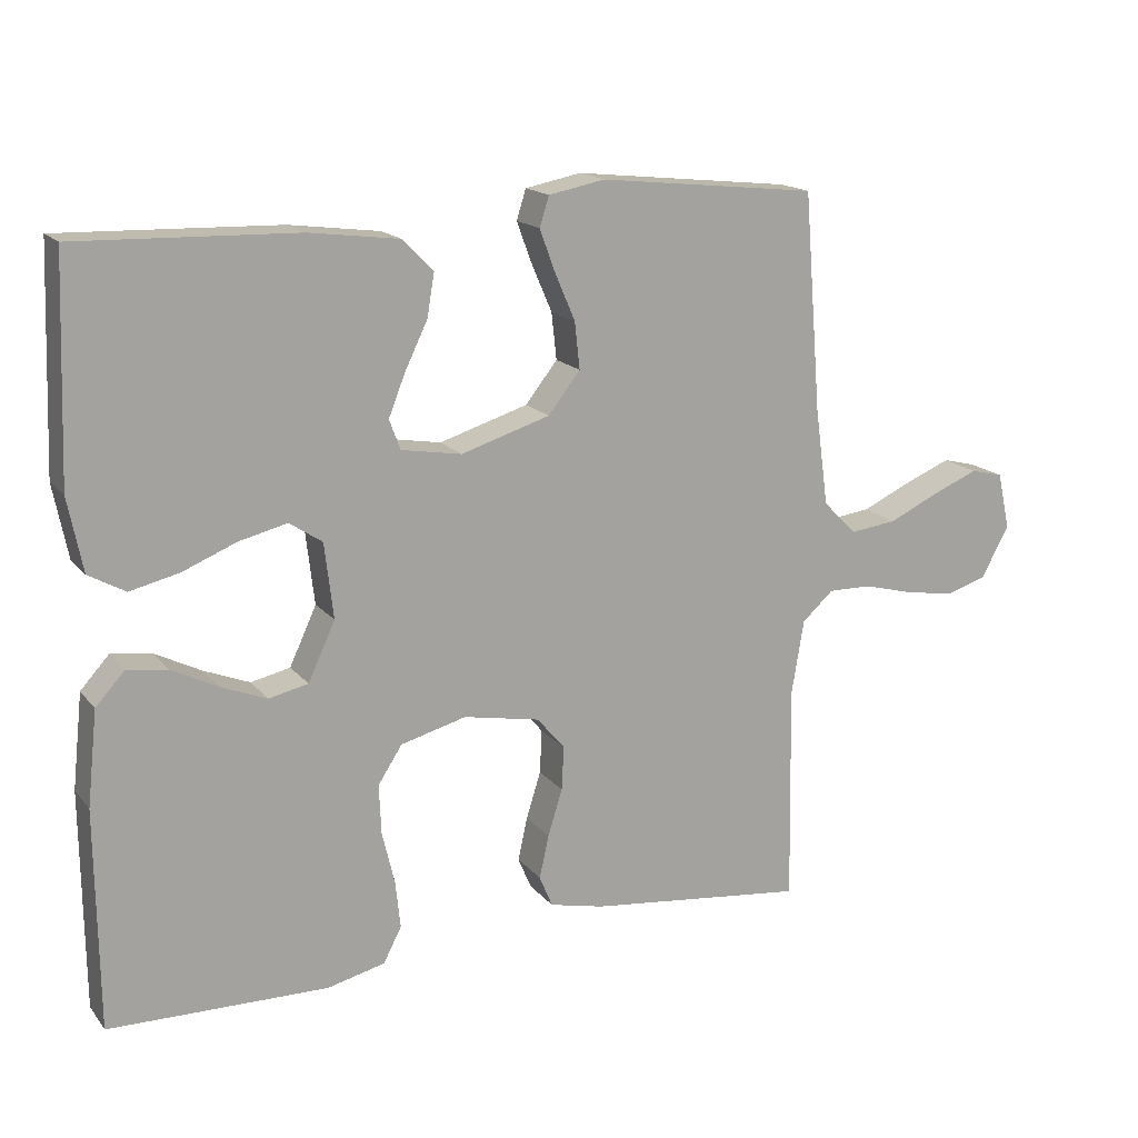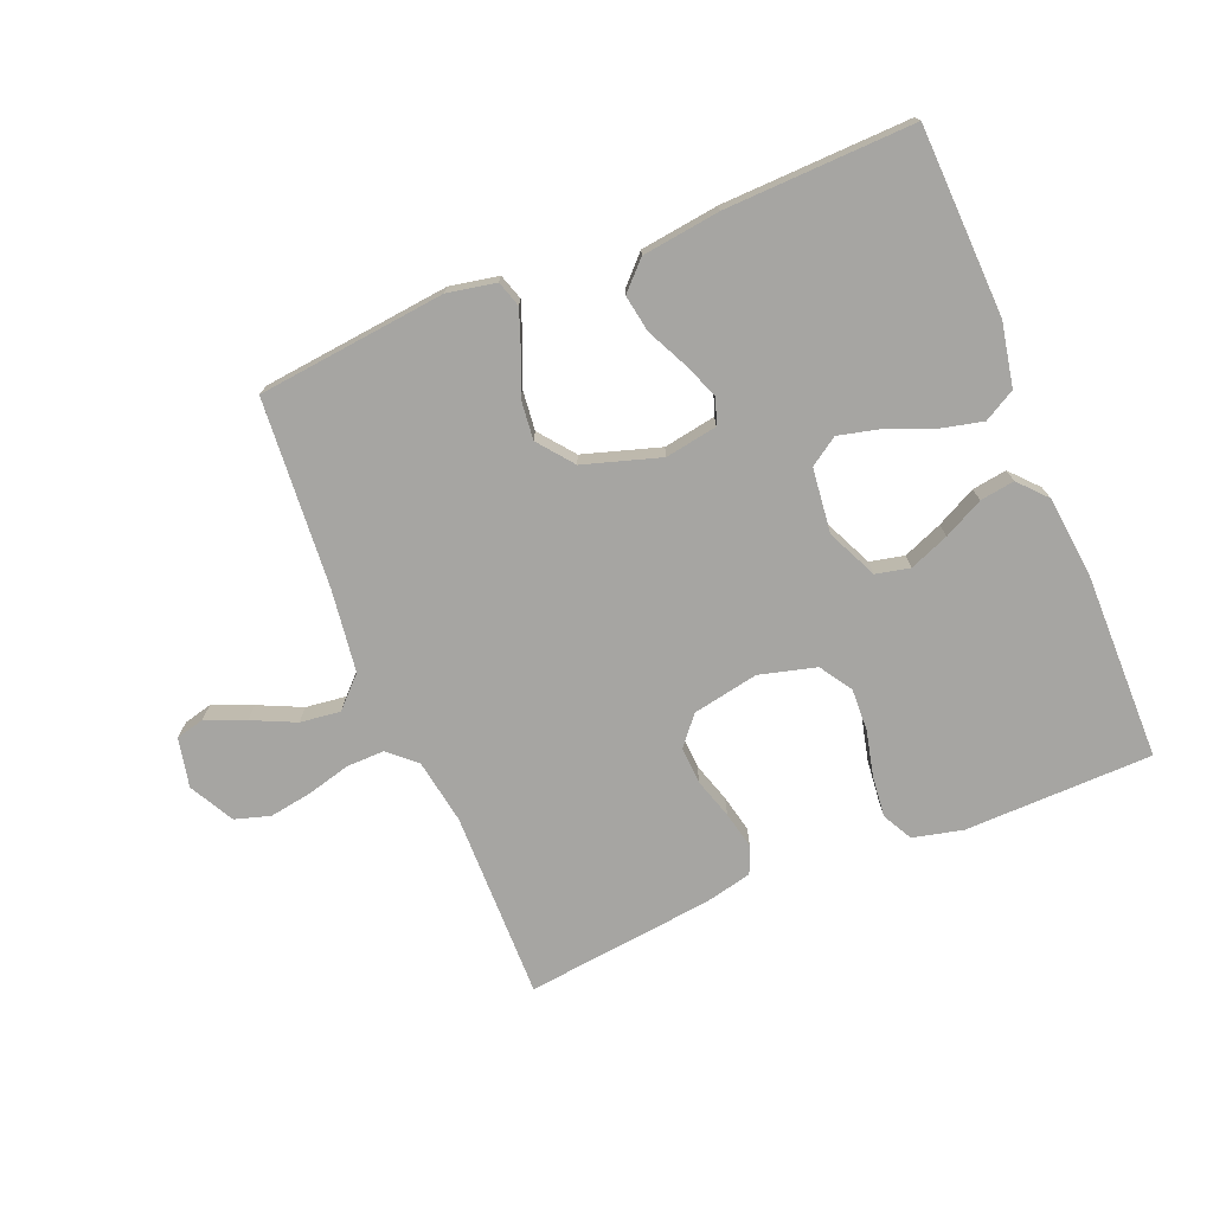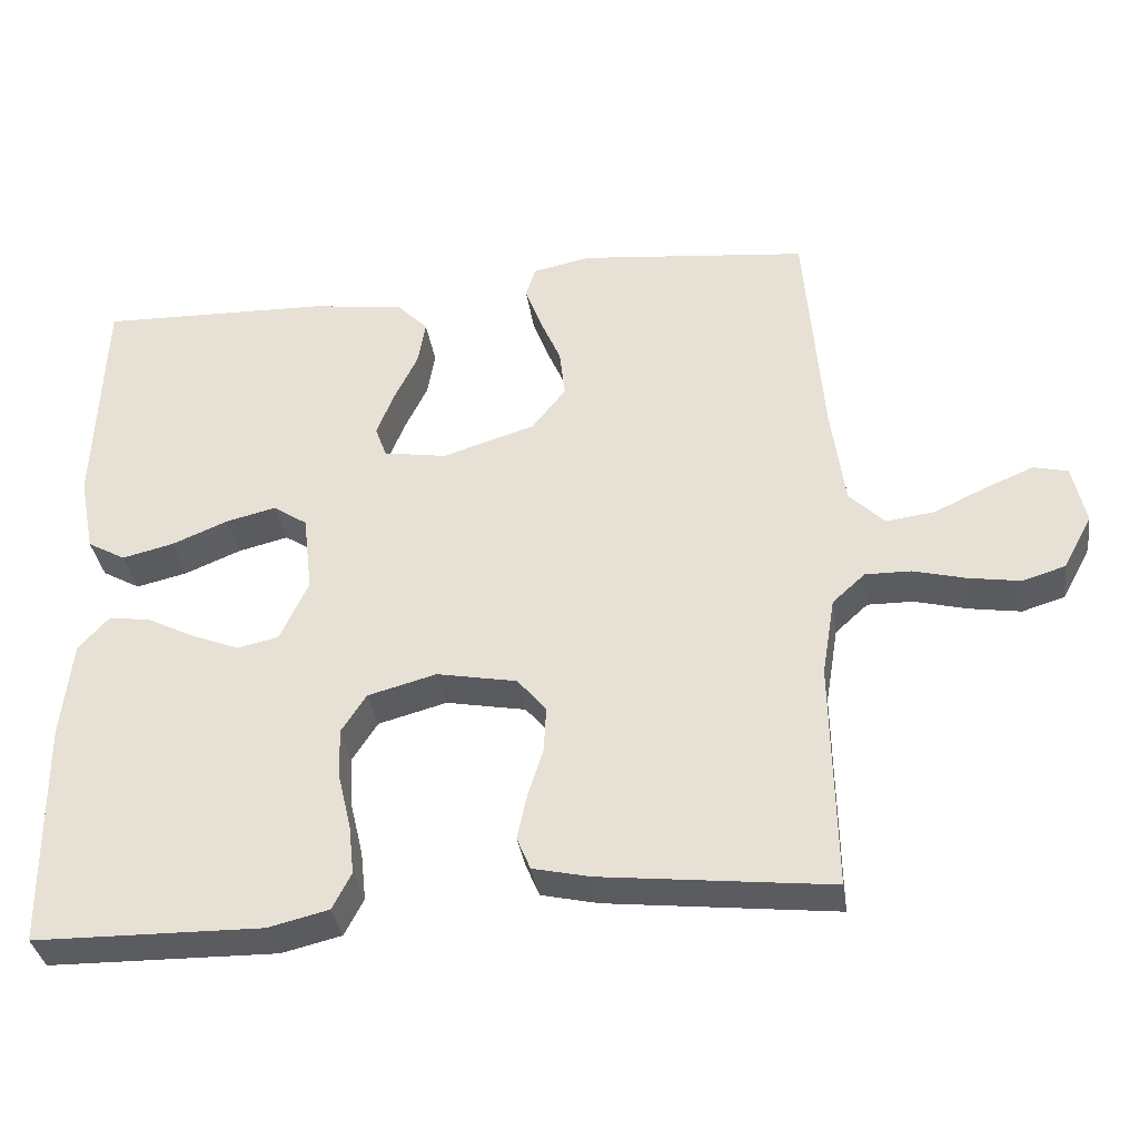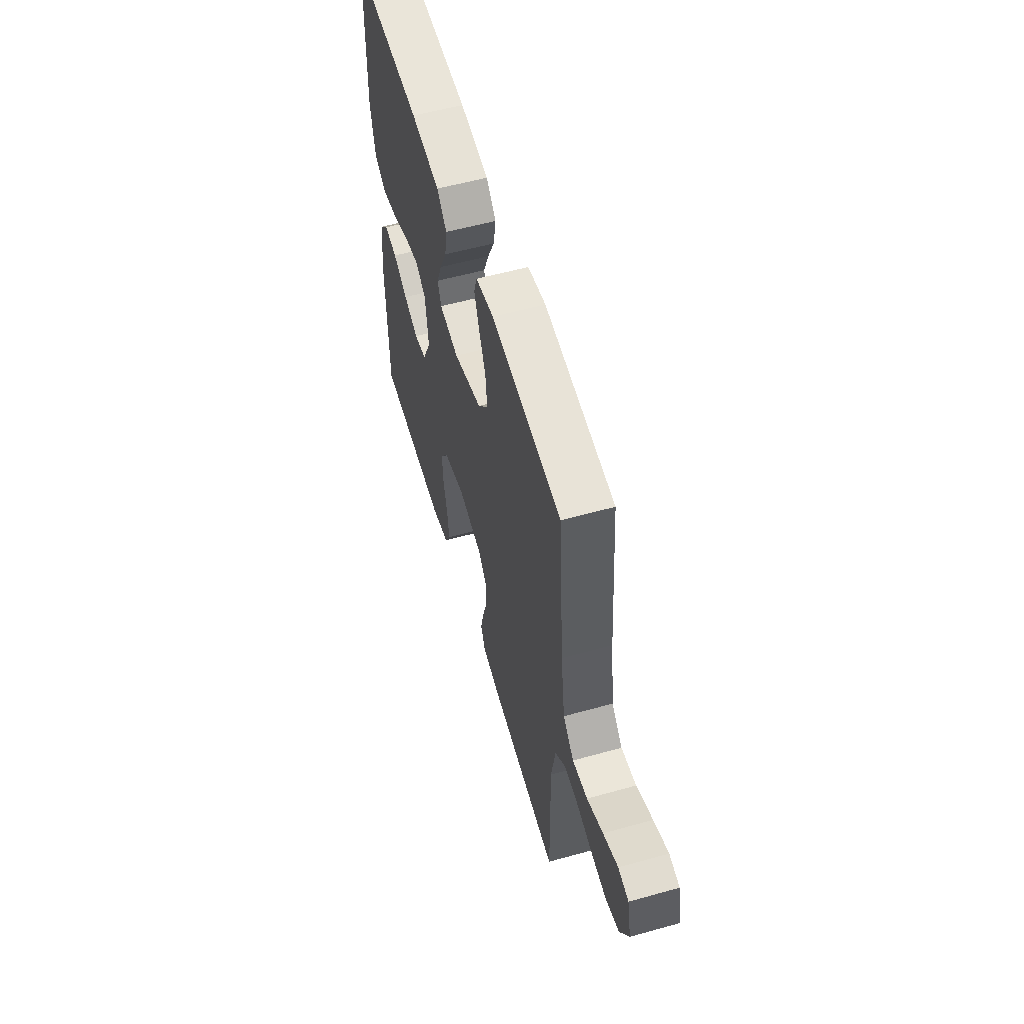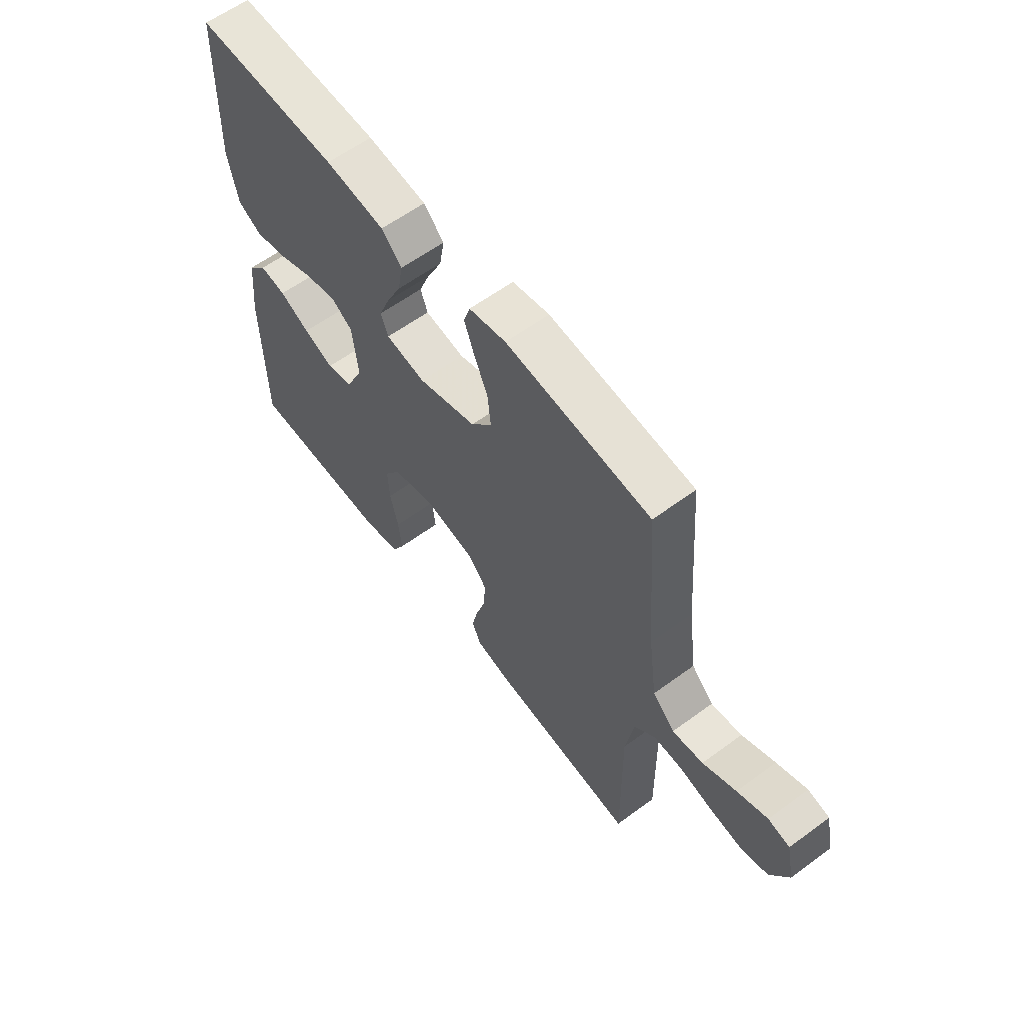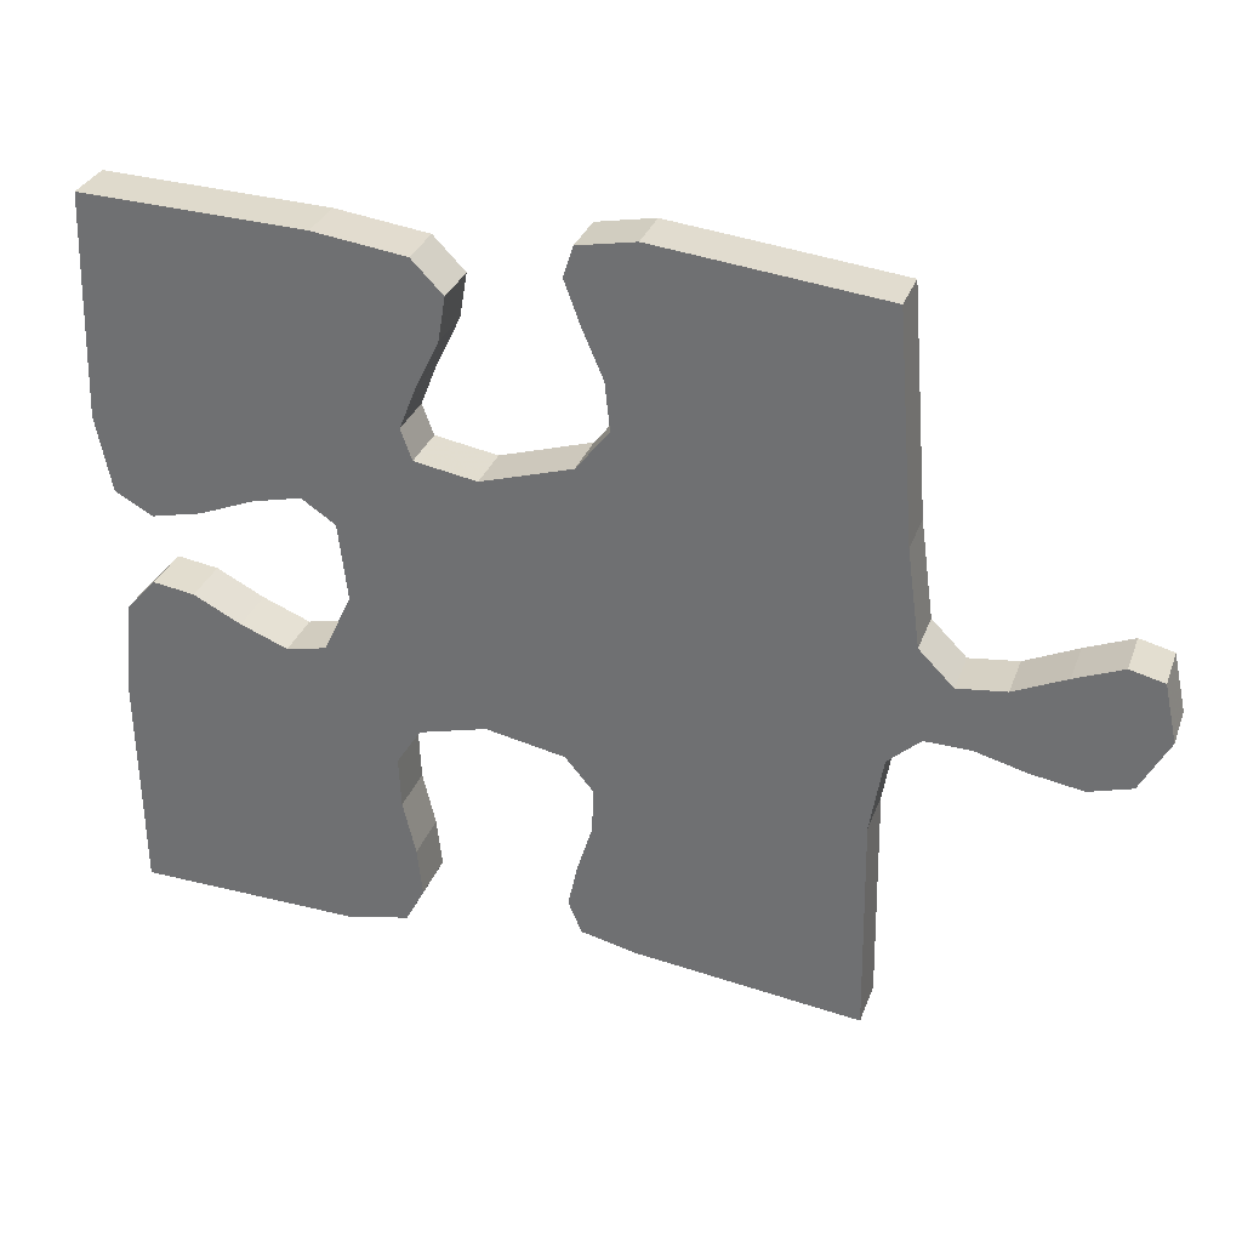
<metadata>
{"format":"obj","ext":"obj","renderer":"f3d","projection":"perspective","resolution":1024,"background":"white","views":[{"elev":16.4,"azim":154.5,"up":"+Z"},{"elev":-73.8,"azim":22.4,"up":"+Y"},{"elev":-35.0,"azim":-171.6,"up":"+Z"},{"elev":56.9,"azim":-106.2,"up":"+Z"},{"elev":60.4,"azim":-126.9,"up":"+Z"},{"elev":31.6,"azim":-161.7,"up":"+Z"}]}
</metadata>
<code>
v 0.5 0.07 -0.5
v 0.2 0.07 -0.505
v 0.121 0.07 -0.486
v 0.096 0.07 -0.438
v 0.103 0.07 -0.373
v 0.12 0.07 -0.301
v 0.123 0.07 -0.233
v 0.09 0.07 -0.182
v 0 0.07 -0.158
v -0.105 0.07 -0.178
v -0.143 0.07 -0.223
v -0.14 0.07 -0.283
v -0.12 0.07 -0.347
v -0.107 0.07 -0.406
v -0.125 0.07 -0.449
v -0.2 0.07 -0.466
v -0.5 0.07 -0.5
v -0.495 0.07 -0.2
v -0.512 0.07 -0.097
v -0.555 0.07 -0.058
v -0.615 0.07 -0.059
v -0.684 0.07 -0.077
v -0.752 0.07 -0.088
v -0.808 0.07 -0.071
v -0.846 0.07 0
v -0.829 0.07 0.078
v -0.784 0.07 0.089
v -0.721 0.07 0.063
v -0.652 0.07 0.031
v -0.588 0.07 0.023
v -0.542 0.07 0.069
v -0.524 0.07 0.2
v -0.5 0.07 0.5
v -0.2 0.07 0.532
v -0.123 0.07 0.517
v -0.11 0.07 0.476
v -0.131 0.07 0.419
v -0.159 0.07 0.354
v -0.166 0.07 0.29
v -0.122 0.07 0.234
v 0 0.07 0.196
v 0.083 0.07 0.21
v 0.098 0.07 0.251
v 0.075 0.07 0.309
v 0.044 0.07 0.373
v 0.034 0.07 0.432
v 0.076 0.07 0.475
v 0.2 0.07 0.491
v 0.5 0.07 0.5
v 0.511 0.07 0.2
v 0.491 0.07 0.099
v 0.441 0.07 0.071
v 0.373 0.07 0.087
v 0.3 0.07 0.117
v 0.234 0.07 0.133
v 0.189 0.07 0.103
v 0.177 0.07 0
v 0.214 0.07 -0.08
v 0.268 0.07 -0.092
v 0.331 0.07 -0.067
v 0.394 0.07 -0.035
v 0.449 0.07 -0.027
v 0.489 0.07 -0.071
v 0.503 0.07 -0.2
v 0.5 0 -0.5
v 0.2 0 -0.505
v 0.121 0 -0.486
v 0.096 0 -0.438
v 0.103 0 -0.373
v 0.12 0 -0.301
v 0.123 0 -0.233
v 0.09 0 -0.182
v 0 0 -0.158
v -0.105 0 -0.178
v -0.143 0 -0.223
v -0.14 0 -0.283
v -0.12 0 -0.347
v -0.107 0 -0.406
v -0.125 0 -0.449
v -0.2 0 -0.466
v -0.5 0 -0.5
v -0.495 0 -0.2
v -0.512 0 -0.097
v -0.555 0 -0.058
v -0.615 0 -0.059
v -0.684 0 -0.077
v -0.752 0 -0.088
v -0.808 0 -0.071
v -0.846 0 0
v -0.829 0 0.078
v -0.784 0 0.089
v -0.721 0 0.063
v -0.652 0 0.031
v -0.588 0 0.023
v -0.542 0 0.069
v -0.524 0 0.2
v -0.5 0 0.5
v -0.2 0 0.532
v -0.123 0 0.517
v -0.11 0 0.476
v -0.131 0 0.419
v -0.159 0 0.354
v -0.166 0 0.29
v -0.122 0 0.234
v 0 0 0.196
v 0.083 0 0.21
v 0.098 0 0.251
v 0.075 0 0.309
v 0.044 0 0.373
v 0.034 0 0.432
v 0.076 0 0.475
v 0.2 0 0.491
v 0.5 0 0.5
v 0.511 0 0.2
v 0.491 0 0.099
v 0.441 0 0.071
v 0.373 0 0.087
v 0.3 0 0.117
v 0.234 0 0.133
v 0.189 0 0.103
v 0.177 0 0
v 0.214 0 -0.08
v 0.268 0 -0.092
v 0.331 0 -0.067
v 0.394 0 -0.035
v 0.449 0 -0.027
v 0.489 0 -0.071
v 0.503 0 -0.2
f 4 5 6
f 3 4 6
f 2 3 6
f 1 2 6
f 64 1 6
f 63 64 6
f 62 63 6
f 61 62 6
f 60 61 6
f 59 60 6 7
f 58 59 7 8
f 57 58 8 9
f 56 57 9 10
f 52 53 54
f 51 52 54
f 50 51 54
f 49 50 54
f 48 49 54
f 47 48 54
f 46 47 54
f 45 46 54
f 44 45 54
f 43 44 54 55
f 42 43 55 56
f 36 37 38
f 35 36 38
f 34 35 38
f 33 34 38
f 32 33 38
f 31 32 38 39
f 30 31 39 40
f 27 28 29
f 26 27 29
f 25 26 29
f 24 25 29
f 23 24 29
f 22 23 29
f 21 22 29
f 20 21 29 30
f 30 40 41
f 20 30 41
f 19 20 41
f 16 17 18
f 15 16 18
f 14 15 18
f 13 14 18
f 12 13 18
f 11 12 18 19
f 42 56 10
f 41 42 10
f 19 41 10
f 10 11 19
f 70 69 68
f 70 68 67
f 70 67 66
f 70 66 65
f 70 65 128
f 70 128 127
f 70 127 126
f 70 126 125
f 70 125 124
f 71 70 124 123
f 72 71 123 122
f 73 72 122 121
f 74 73 121 120
f 118 117 116
f 118 116 115
f 118 115 114
f 118 114 113
f 118 113 112
f 118 112 111
f 118 111 110
f 118 110 109
f 118 109 108
f 119 118 108 107
f 120 119 107 106
f 102 101 100
f 102 100 99
f 102 99 98
f 102 98 97
f 102 97 96
f 103 102 96 95
f 104 103 95 94
f 93 92 91
f 93 91 90
f 93 90 89
f 93 89 88
f 93 88 87
f 93 87 86
f 93 86 85
f 94 93 85 84
f 105 104 94
f 105 94 84
f 105 84 83
f 82 81 80
f 82 80 79
f 82 79 78
f 82 78 77
f 82 77 76
f 83 82 76 75
f 74 120 106
f 74 106 105
f 74 105 83
f 83 75 74
f 1 65 66 2
f 2 66 67 3
f 3 67 68 4
f 4 68 69 5
f 5 69 70 6
f 6 70 71 7
f 7 71 72 8
f 8 72 73 9
f 9 73 74 10
f 10 74 75 11
f 11 75 76 12
f 12 76 77 13
f 13 77 78 14
f 14 78 79 15
f 15 79 80 16
f 16 80 81 17
f 17 81 82 18
f 18 82 83 19
f 19 83 84 20
f 20 84 85 21
f 21 85 86 22
f 22 86 87 23
f 23 87 88 24
f 24 88 89 25
f 25 89 90 26
f 26 90 91 27
f 27 91 92 28
f 28 92 93 29
f 29 93 94 30
f 30 94 95 31
f 31 95 96 32
f 32 96 97 33
f 33 97 98 34
f 34 98 99 35
f 35 99 100 36
f 36 100 101 37
f 37 101 102 38
f 38 102 103 39
f 39 103 104 40
f 40 104 105 41
f 41 105 106 42
f 42 106 107 43
f 43 107 108 44
f 44 108 109 45
f 45 109 110 46
f 46 110 111 47
f 47 111 112 48
f 48 112 113 49
f 49 113 114 50
f 50 114 115 51
f 51 115 116 52
f 52 116 117 53
f 53 117 118 54
f 54 118 119 55
f 55 119 120 56
f 56 120 121 57
f 57 121 122 58
f 58 122 123 59
f 59 123 124 60
f 60 124 125 61
f 61 125 126 62
f 62 126 127 63
f 63 127 128 64
f 64 128 65 1

</code>
